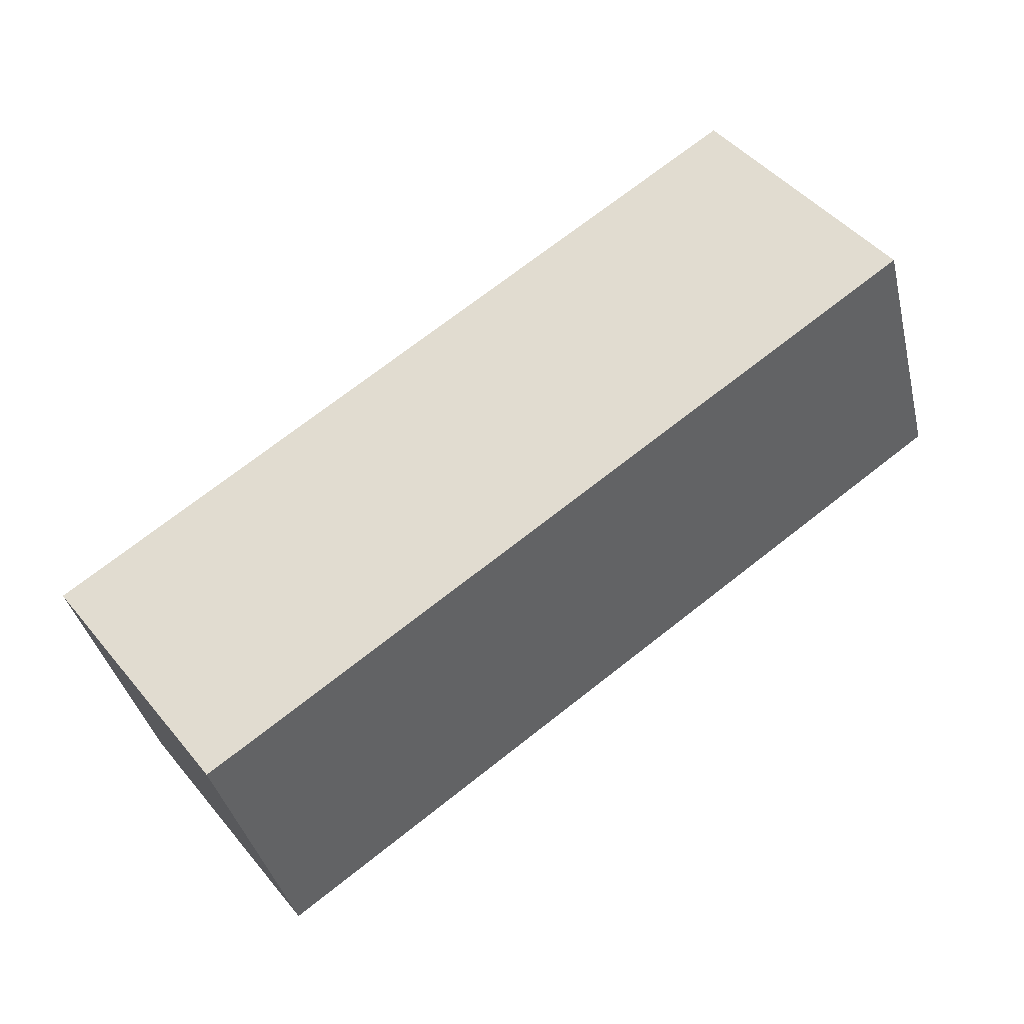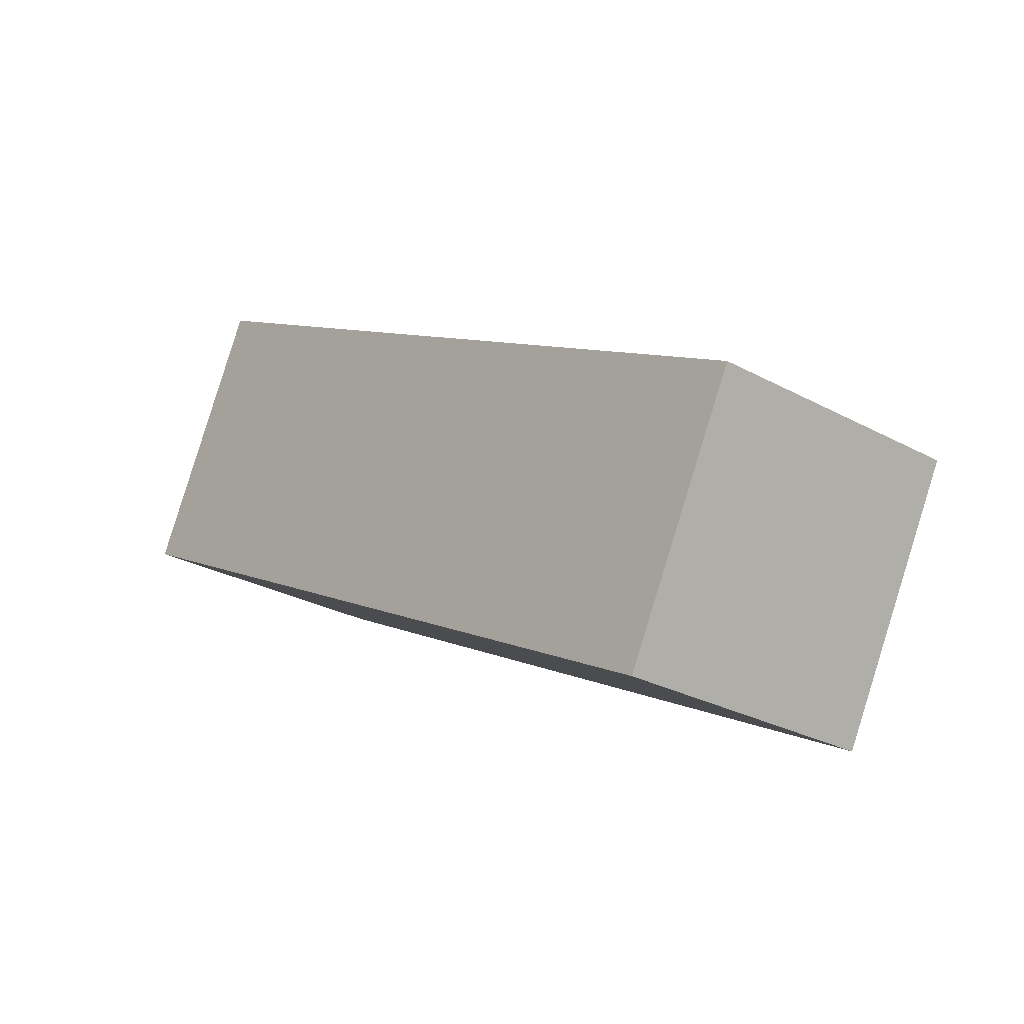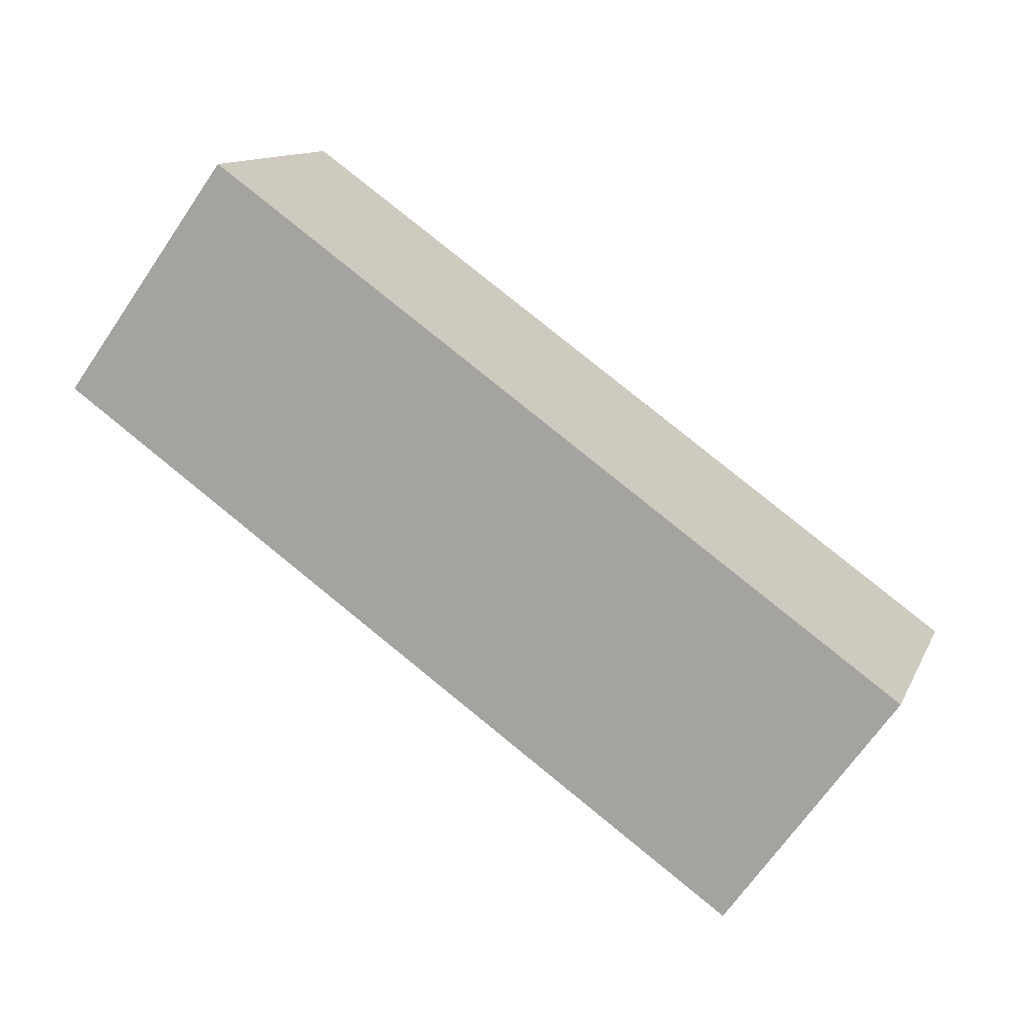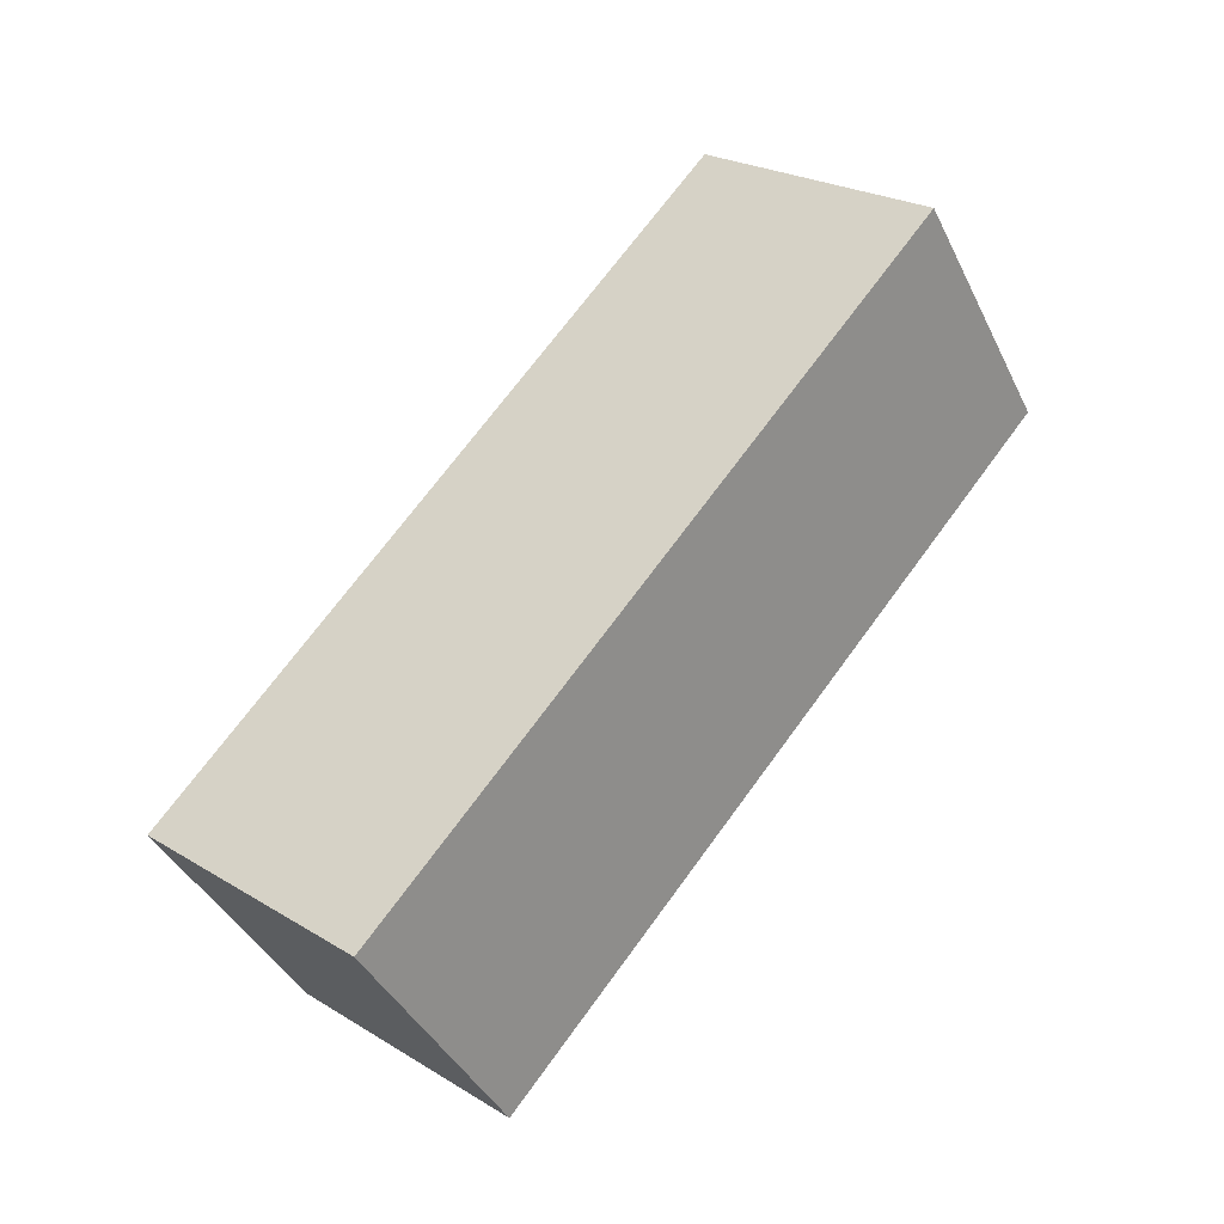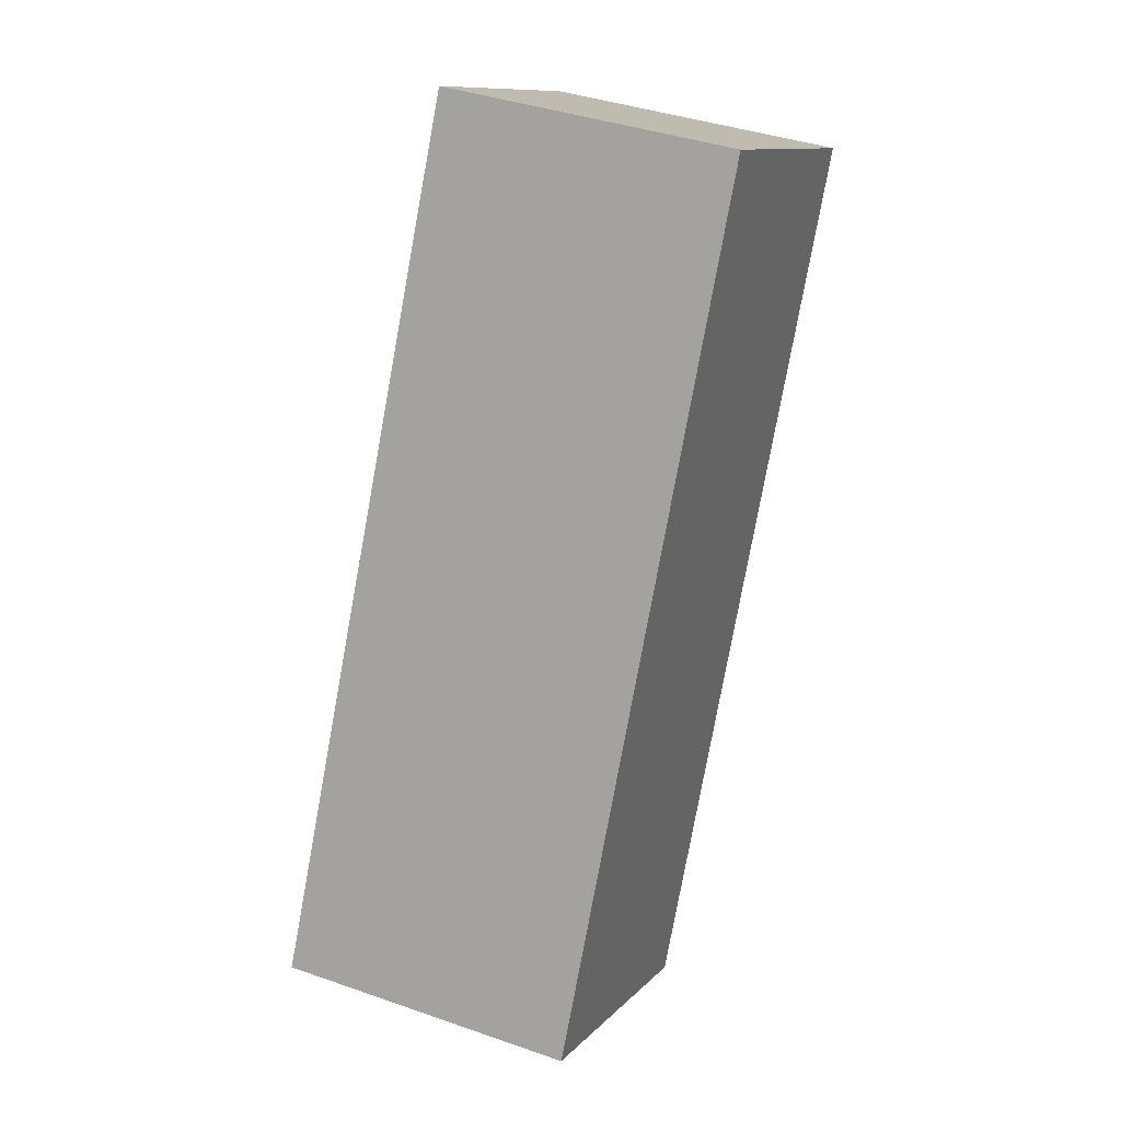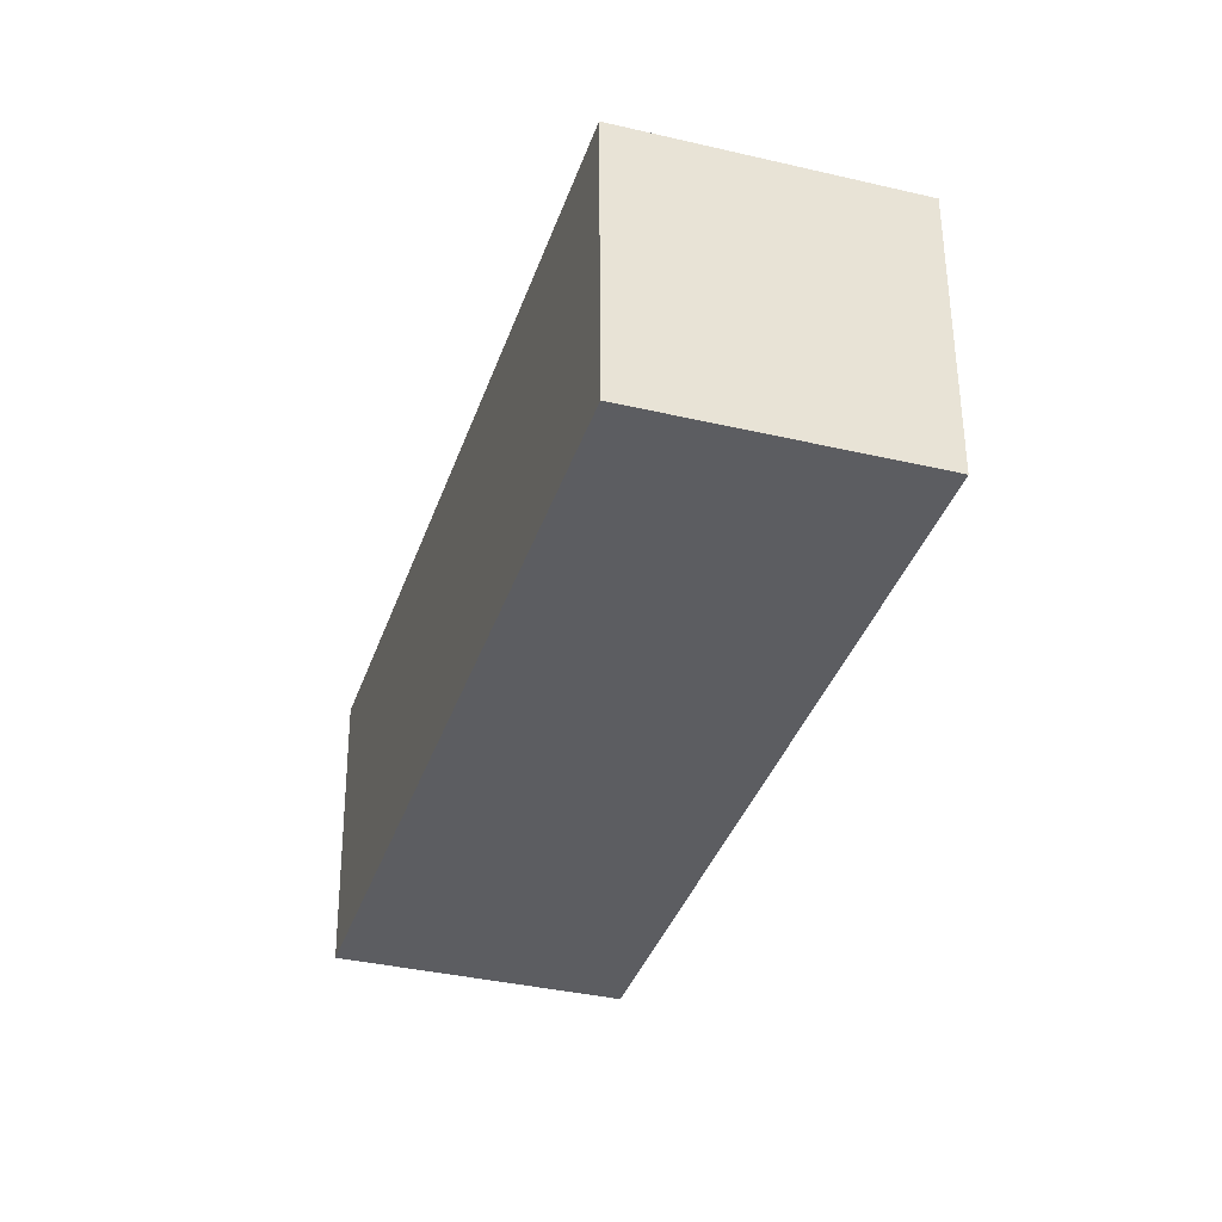
<metadata>
{"format":"obj","ext":"obj","renderer":"f3d","projection":"perspective","resolution":1024,"background":"white","views":[{"elev":-26.2,"azim":-79.8,"up":"+Y"},{"elev":-42.6,"azim":136.8,"up":"+Y"},{"elev":0.2,"azim":104.1,"up":"+Y"},{"elev":-37.1,"azim":103.2,"up":"+Z"},{"elev":64.8,"azim":-161.0,"up":"+Y"},{"elev":4.1,"azim":-16.7,"up":"+Y"}]}
</metadata>
<code>
o Cube
v 0.3637 -0.387 -0.4293
v 0.3189 -0.5758 -0.2747
v 0.0758 -0.5285 -0.2874
v 0.4226 0.07053 0.1468
v 0.1795 0.1178 0.1341
v 0.1206 -0.3398 -0.4419
v 0.3778 -0.1182 0.3013
v 0.1347 -0.07095 0.2886
f 8 5 6
f 6 5 4
f 8 6 3
f 5 8 4
f 1 6 4
f 3 7 8
f 2 4 7
f 4 8 7
f 6 2 3
f 1 2 6
f 3 2 7
f 2 1 4

</code>
